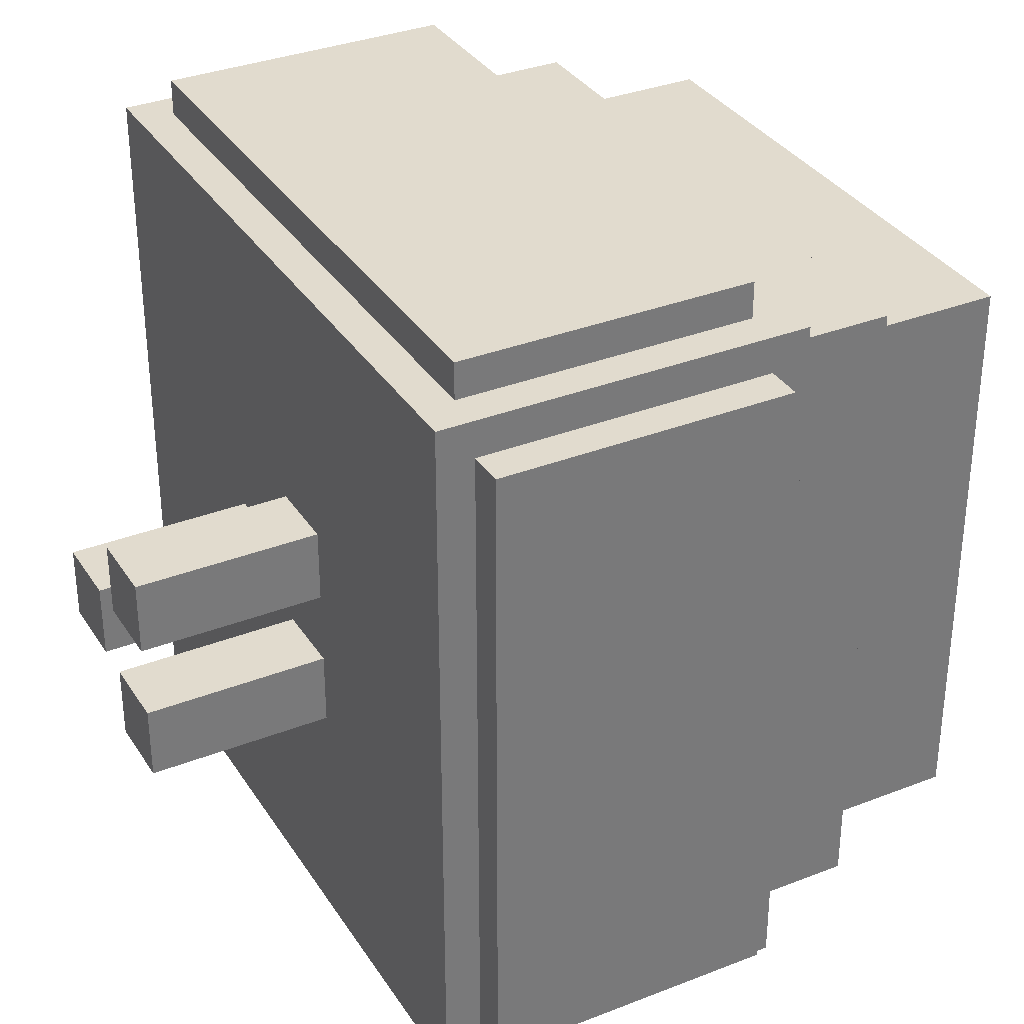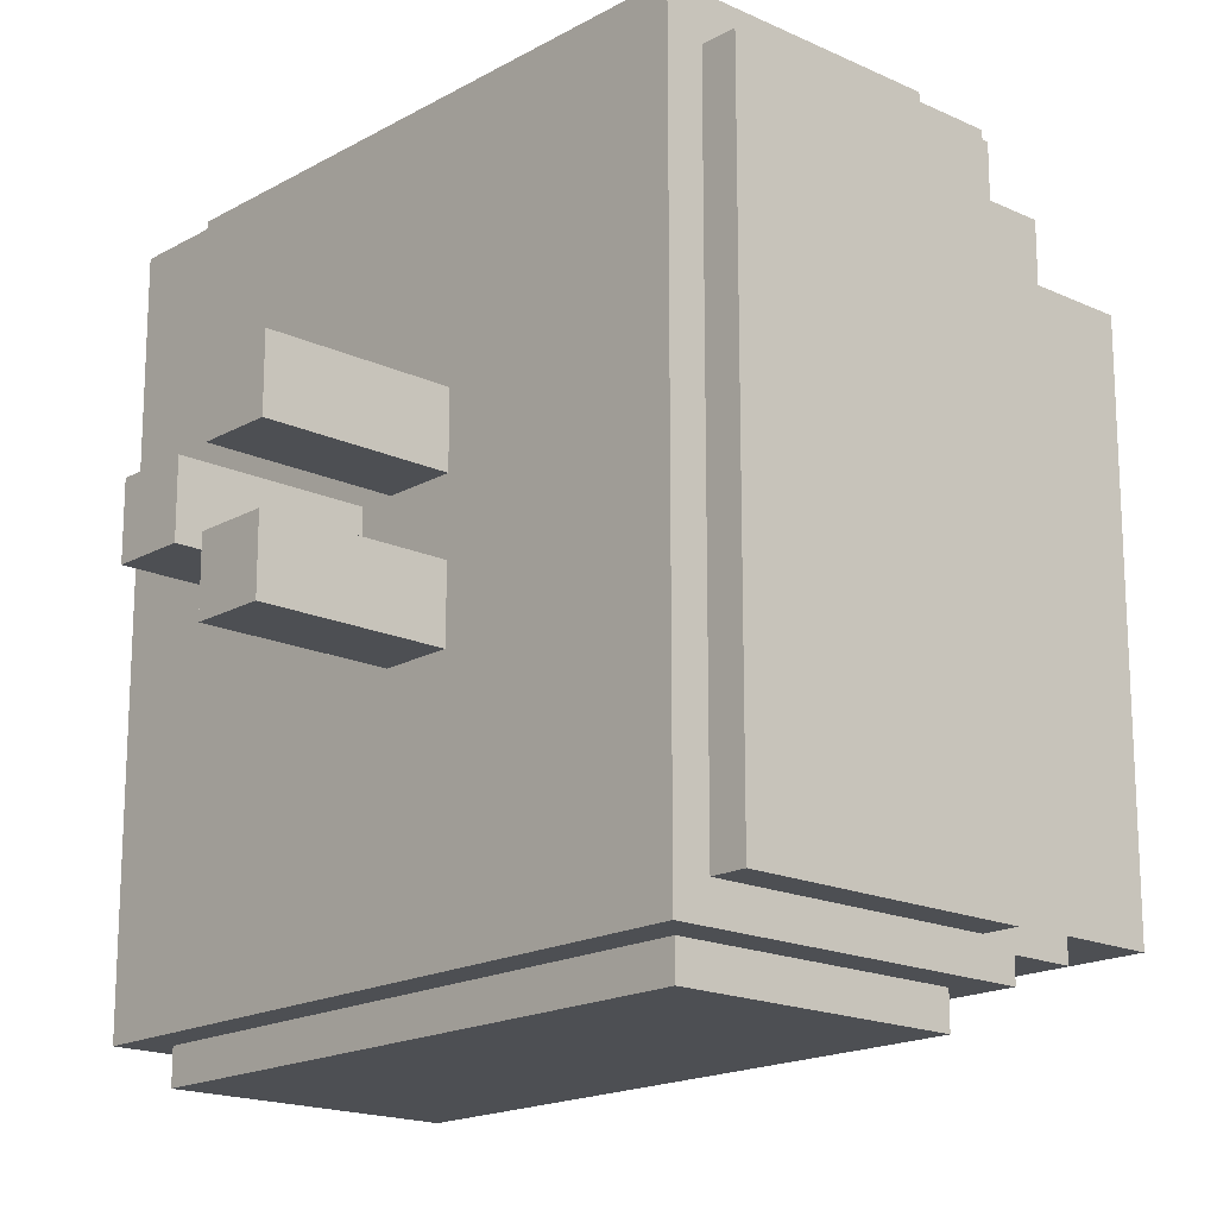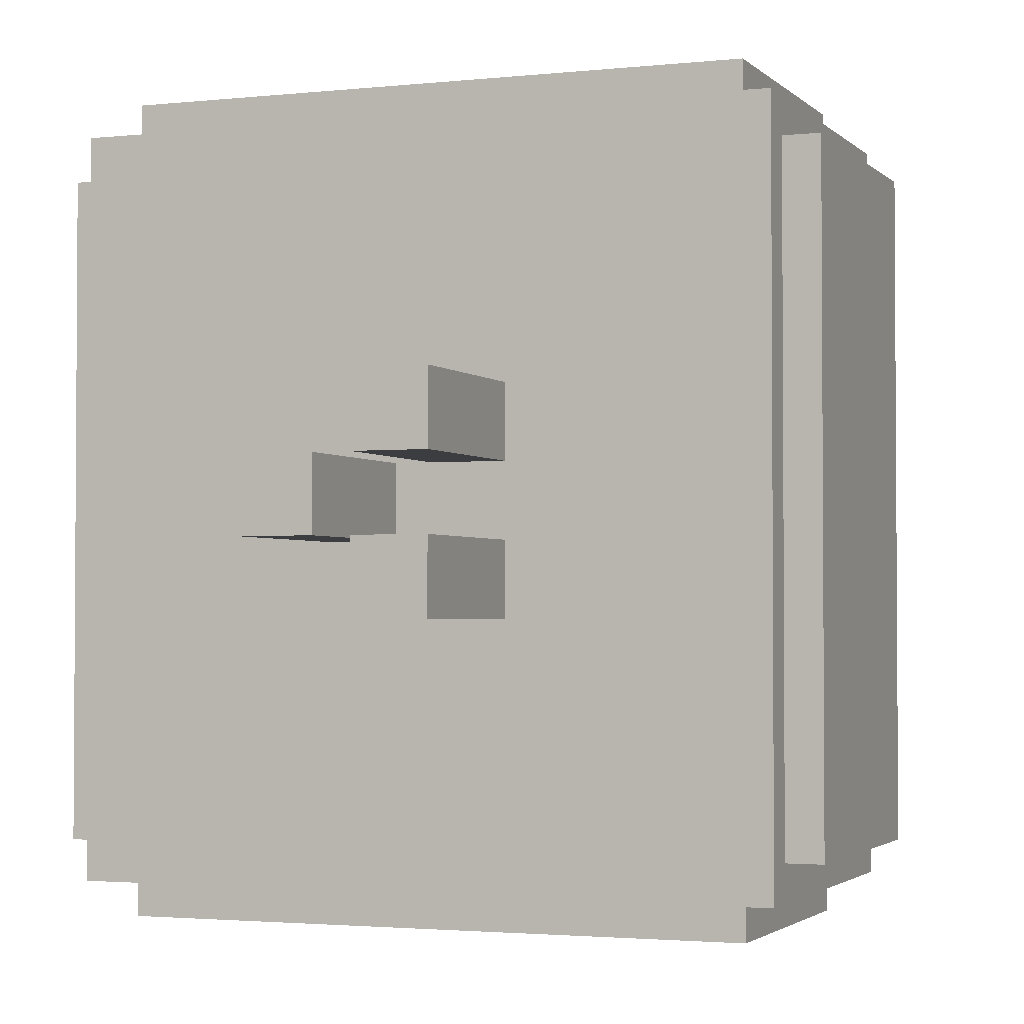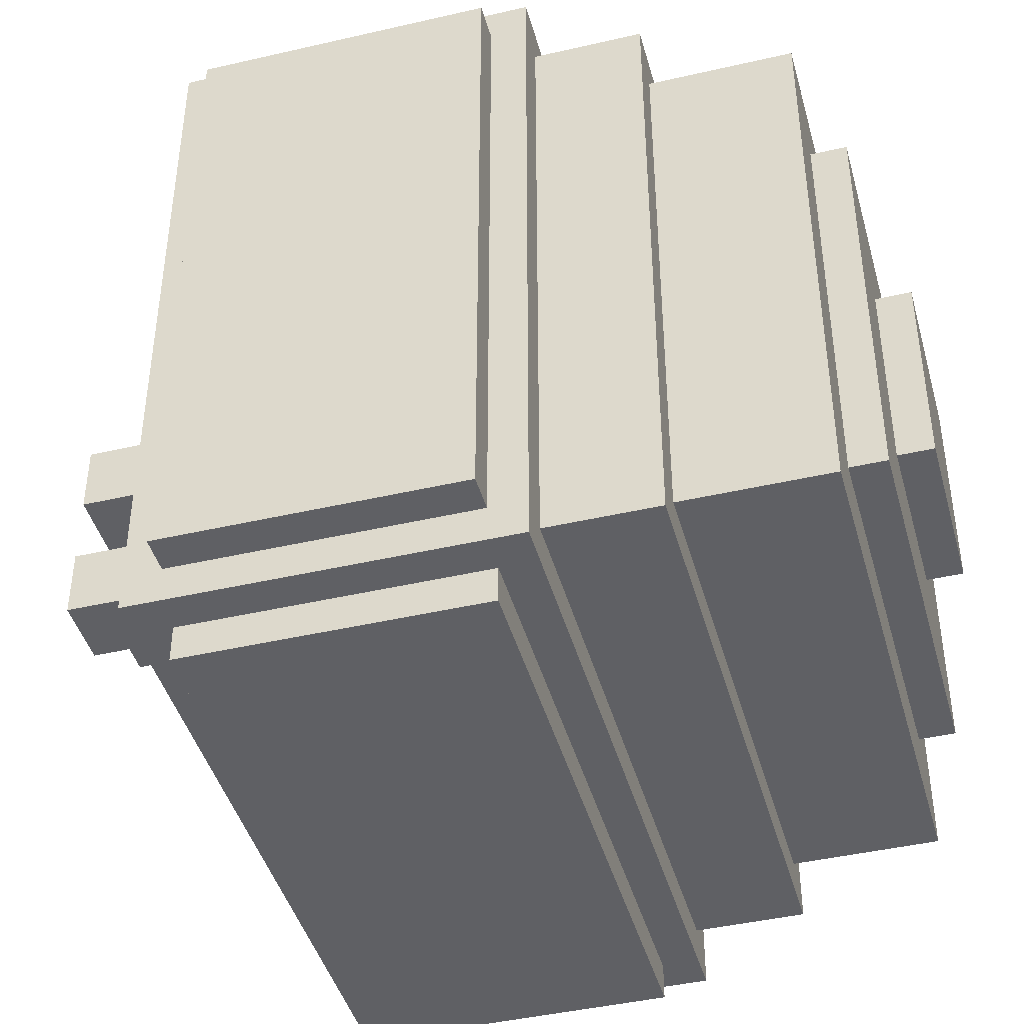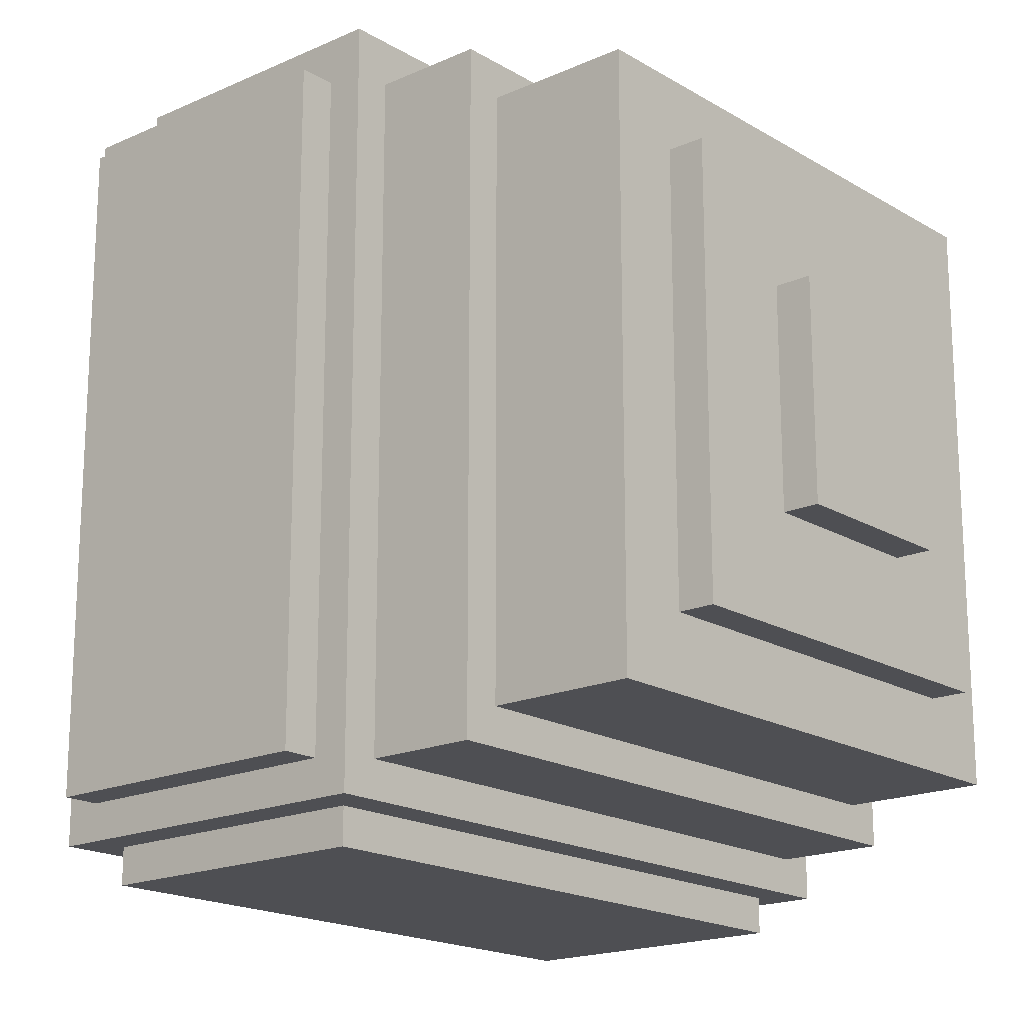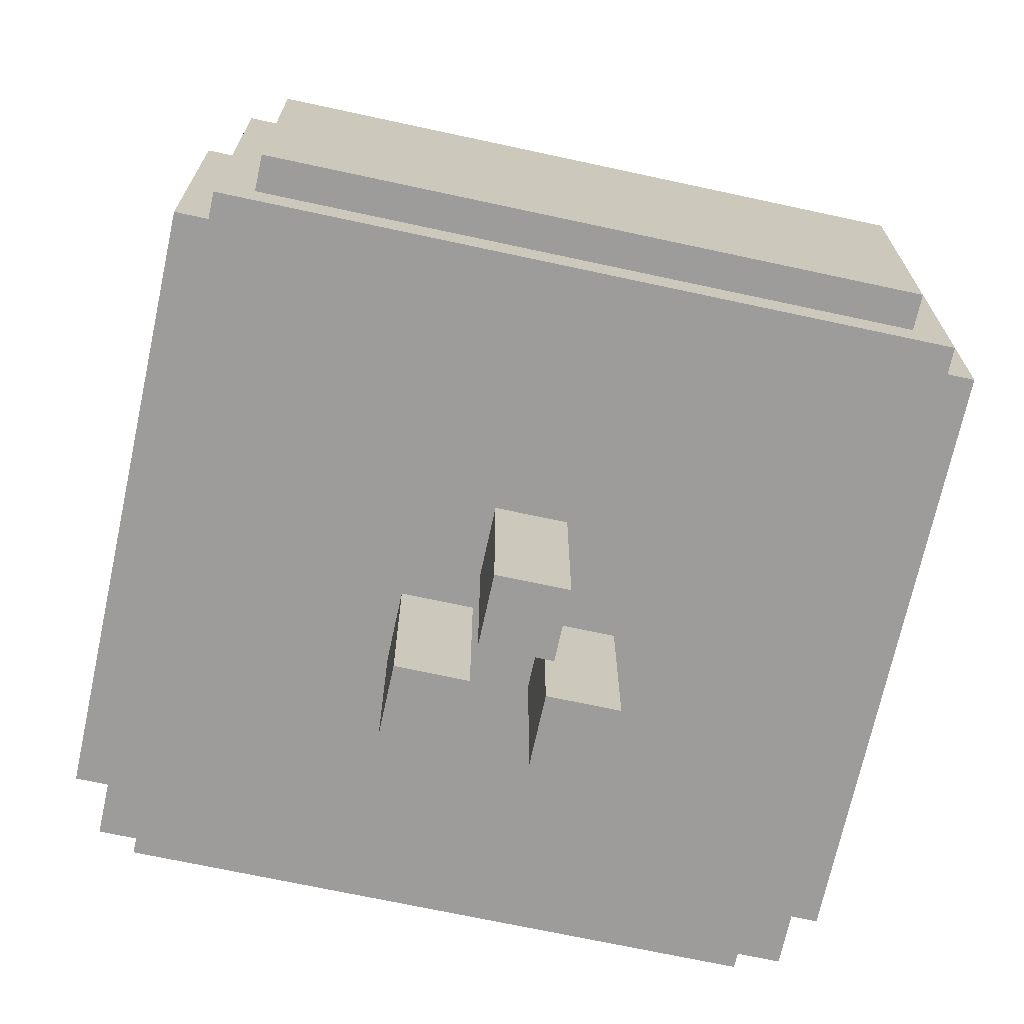
<metadata>
{"format":"obj","ext":"obj","renderer":"f3d","projection":"perspective","resolution":1024,"background":"white","views":[{"elev":33.9,"azim":62.0,"up":"+Z"},{"elev":-17.7,"azim":47.6,"up":"+Z"},{"elev":-2.3,"azim":21.1,"up":"+Z"},{"elev":-43.3,"azim":105.3,"up":"+Z"},{"elev":-18.2,"azim":131.0,"up":"+Z"},{"elev":-70.1,"azim":-102.2,"up":"+Y"}]}
</metadata>
<code>
o
v -1.1 0.6 0.8
v -1.1 0.6 -1
v -1.1 1.4 0.8
v -1.1 1.4 -1
v -1 0.5 0.9
v -1 0.5 -1.1
v -1 0.6 0.8
v -1 0.6 -1
v -1 1.4 0.8
v -1 1.4 -1
v -1 1.5 0.9
v -1 1.5 -1.1
v -0.9 0.6 1
v -0.9 0.6 0.9
v -0.9 0.6 -1.1
v -0.9 0.6 -1.2
v -0.9 1.4 1
v -0.9 1.4 0.9
v -0.9 1.4 -1.1
v -0.9 1.4 -1.2
v -0.9 1.5 0.8
v -0.9 1.5 -1
v -0.9 1.8 0.8
v -0.9 1.8 -1
v -0.8 1.8 0.7
v -0.8 1.8 -0.9
v -0.8 2.2 0.7
v -0.8 2.2 -0.9
v -0.6 2.2 0.5
v -0.6 2.2 -0.7
v -0.6 2.3 0.5
v -0.6 2.3 -0.7
v -0.3 0 7.451e-09
v -0.3 0 -0.2
v -0.3 0.5 7.451e-09
v -0.3 0.5 -0.2
v -0.3 2.3 0.2
v -0.3 2.3 -0.4
v -0.3 2.4 0.2
v -0.3 2.4 -0.4
v -2.98e-08 0 0.2
v -2.98e-08 0 7.451e-09
v -2.98e-08 0 -0.2
v -2.98e-08 0 -0.4
v -2.98e-08 0.5 0.2
v -2.98e-08 0.5 7.451e-09
v -2.98e-08 0.5 -0.2
v -2.98e-08 0.5 -0.4
v -0.1 0 7.451e-09
v -0.1 0 -0.2
v -0.1 0.5 7.451e-09
v -0.1 0.5 -0.2
v 0.2 0 0.2
v 0.2 0 7.451e-09
v 0.2 0 -0.2
v 0.2 0 -0.4
v 0.2 0.5 0.2
v 0.2 0.5 7.451e-09
v 0.2 0.5 -0.2
v 0.2 0.5 -0.4
v 0.2 2.3 0.2
v 0.2 2.3 -0.4
v 0.2 2.4 0.2
v 0.2 2.4 -0.4
v 0.5 2.2 0.5
v 0.5 2.2 -0.7
v 0.5 2.3 0.5
v 0.5 2.3 -0.7
v 0.7 1.8 0.7
v 0.7 1.8 -0.9
v 0.7 2.2 0.7
v 0.7 2.2 -0.9
v 0.8 0.6 1
v 0.8 0.6 0.9
v 0.8 0.6 -1.1
v 0.8 0.6 -1.2
v 0.8 1.4 1
v 0.8 1.4 0.9
v 0.8 1.4 -1.1
v 0.8 1.4 -1.2
v 0.8 1.5 0.8
v 0.8 1.5 -1
v 0.8 1.8 0.8
v 0.8 1.8 -1
v 0.9 0.5 0.9
v 0.9 0.5 -1.1
v 0.9 0.6 0.8
v 0.9 0.6 -1
v 0.9 1.4 0.8
v 0.9 1.4 -1
v 0.9 1.5 0.9
v 0.9 1.5 -1.1
v 1 0.6 0.8
v 1 0.6 -1
v 1 1.4 0.8
v 1 1.4 -1
v -0.9 0.6 1
v -0.9 1.4 1
v 0.8 0.6 1
v 0.8 1.4 1
v -1 0.5 0.9
v -1 1.5 0.9
v -0.9 0.6 0.9
v -0.9 1.4 0.9
v 0.8 0.6 0.9
v 0.8 1.4 0.9
v 0.9 0.5 0.9
v 0.9 1.5 0.9
v -1.1 0.6 0.8
v -1.1 1.4 0.8
v -1 0.6 0.8
v -1 1.4 0.8
v -0.9 1.5 0.8
v -0.9 1.8 0.8
v 0.8 1.5 0.8
v 0.8 1.8 0.8
v 0.9 0.6 0.8
v 0.9 1.4 0.8
v 1 0.6 0.8
v 1 1.4 0.8
v -0.8 1.8 0.7
v -0.8 2.2 0.7
v 0.7 1.8 0.7
v 0.7 2.2 0.7
v -0.6 2.2 0.5
v -0.6 2.3 0.5
v 0.5 2.2 0.5
v 0.5 2.3 0.5
v -0.3 2.3 0.2
v -0.3 2.4 0.2
v -2.98e-08 0 0.2
v -2.98e-08 0.5 0.2
v 0.2 0 0.2
v 0.2 0.5 0.2
v 0.2 2.3 0.2
v 0.2 2.4 0.2
v -0.3 0 7.451e-09
v -0.3 0.5 7.451e-09
v -0.1 0 7.451e-09
v -0.1 0.5 7.451e-09
v -2.98e-08 0 -0.2
v -2.98e-08 0.5 -0.2
v 0.2 0 -0.2
v 0.2 0.5 -0.2
v -2.98e-08 0 7.451e-09
v -2.98e-08 0.5 7.451e-09
v 0.2 0 7.451e-09
v 0.2 0.5 7.451e-09
v -0.3 0 -0.2
v -0.3 0.5 -0.2
v -0.1 0 -0.2
v -0.1 0.5 -0.2
v -0.3 2.3 -0.4
v -0.3 2.4 -0.4
v -2.98e-08 0 -0.4
v -2.98e-08 0.5 -0.4
v 0.2 0 -0.4
v 0.2 0.5 -0.4
v 0.2 2.3 -0.4
v 0.2 2.4 -0.4
v -0.6 2.2 -0.7
v -0.6 2.3 -0.7
v 0.5 2.2 -0.7
v 0.5 2.3 -0.7
v -0.8 1.8 -0.9
v -0.8 2.2 -0.9
v 0.7 1.8 -0.9
v 0.7 2.2 -0.9
v -1.1 0.6 -1
v -1.1 1.4 -1
v -1 0.6 -1
v -1 1.4 -1
v -0.9 1.5 -1
v -0.9 1.8 -1
v 0.8 1.5 -1
v 0.8 1.8 -1
v 0.9 0.6 -1
v 0.9 1.4 -1
v 1 0.6 -1
v 1 1.4 -1
v -1 0.5 -1.1
v -1 1.5 -1.1
v -0.9 0.6 -1.1
v -0.9 1.4 -1.1
v 0.8 0.6 -1.1
v 0.8 1.4 -1.1
v 0.9 0.5 -1.1
v 0.9 1.5 -1.1
v -0.9 0.6 -1.2
v -0.9 1.4 -1.2
v 0.8 0.6 -1.2
v 0.8 1.4 -1.2
v -2.98e-08 0 0.2
v 0.2 0 0.2
v -0.3 0 7.451e-09
v -0.1 0 7.451e-09
v -2.98e-08 0 7.451e-09
v 0.2 0 7.451e-09
v -0.3 0 -0.2
v -0.1 0 -0.2
v -2.98e-08 0 -0.2
v 0.2 0 -0.2
v -2.98e-08 0 -0.4
v 0.2 0 -0.4
v -1 0.5 0.9
v 0.9 0.5 0.9
v -2.98e-08 0.5 0.2
v 0.2 0.5 0.2
v -0.3 0.5 7.451e-09
v -0.1 0.5 7.451e-09
v -2.98e-08 0.5 7.451e-09
v 0.2 0.5 7.451e-09
v -0.3 0.5 -0.2
v -0.1 0.5 -0.2
v -2.98e-08 0.5 -0.2
v 0.2 0.5 -0.2
v -2.98e-08 0.5 -0.4
v 0.2 0.5 -0.4
v -1 0.5 -1.1
v 0.9 0.5 -1.1
v -0.9 0.6 1
v 0.8 0.6 1
v -0.9 0.6 0.9
v 0.8 0.6 0.9
v -1.1 0.6 0.8
v -1 0.6 0.8
v 0.9 0.6 0.8
v 1 0.6 0.8
v -1.1 0.6 -1
v -1 0.6 -1
v 0.9 0.6 -1
v 1 0.6 -1
v -0.9 0.6 -1.1
v 0.8 0.6 -1.1
v -0.9 0.6 -1.2
v 0.8 0.6 -1.2
v -0.9 1.4 1
v 0.8 1.4 1
v -0.9 1.4 0.9
v 0.8 1.4 0.9
v -1.1 1.4 0.8
v -1 1.4 0.8
v 0.9 1.4 0.8
v 1 1.4 0.8
v -1.1 1.4 -1
v -1 1.4 -1
v 0.9 1.4 -1
v 1 1.4 -1
v -0.9 1.4 -1.1
v 0.8 1.4 -1.1
v -0.9 1.4 -1.2
v 0.8 1.4 -1.2
v -1 1.5 0.9
v 0.9 1.5 0.9
v -0.9 1.5 0.8
v 0.8 1.5 0.8
v -0.9 1.5 -1
v 0.8 1.5 -1
v -1 1.5 -1.1
v 0.9 1.5 -1.1
v -0.9 1.8 0.8
v 0.8 1.8 0.8
v -0.8 1.8 0.7
v 0.7 1.8 0.7
v -0.8 1.8 -0.9
v 0.7 1.8 -0.9
v -0.9 1.8 -1
v 0.8 1.8 -1
v -0.8 2.2 0.7
v 0.7 2.2 0.7
v -0.6 2.2 0.5
v 0.5 2.2 0.5
v -0.6 2.2 -0.7
v 0.5 2.2 -0.7
v -0.8 2.2 -0.9
v 0.7 2.2 -0.9
v -0.6 2.3 0.5
v 0.5 2.3 0.5
v -0.3 2.3 0.2
v 0.2 2.3 0.2
v -0.3 2.3 -0.4
v 0.2 2.3 -0.4
v -0.6 2.3 -0.7
v 0.5 2.3 -0.7
v -0.3 2.4 0.2
v 0.2 2.4 0.2
v -0.3 2.4 -0.4
v 0.2 2.4 -0.4
f 3 2 1
f 4 2 3
f 7 6 5
f 8 6 7
f 9 7 5
f 10 6 8
f 11 9 5
f 11 10 9
f 12 6 10
f 12 10 11
f 17 14 13
f 18 14 17
f 19 16 15
f 20 16 19
f 23 22 21
f 24 22 23
f 27 26 25
f 28 26 27
f 31 30 29
f 32 30 31
f 35 34 33
f 36 34 35
f 39 38 37
f 40 38 39
f 45 42 41
f 46 42 45
f 47 44 43
f 48 44 47
f 49 50 51
f 51 50 52
f 53 54 57
f 57 54 58
f 55 56 59
f 59 56 60
f 61 62 63
f 63 62 64
f 65 66 67
f 67 66 68
f 69 70 71
f 71 70 72
f 73 74 77
f 77 74 78
f 75 76 79
f 79 76 80
f 81 82 83
f 83 82 84
f 85 86 87
f 87 86 88
f 85 87 89
f 88 86 90
f 85 89 91
f 89 90 91
f 90 86 92
f 91 90 92
f 93 94 95
f 95 94 96
f 99 98 97
f 100 98 99
f 103 102 101
f 104 102 103
f 105 103 101
f 106 102 104
f 107 105 101
f 107 106 105
f 108 102 106
f 108 106 107
f 111 110 109
f 112 110 111
f 115 114 113
f 116 114 115
f 119 118 117
f 120 118 119
f 123 122 121
f 124 122 123
f 127 126 125
f 128 126 127
f 133 132 131
f 134 132 133
f 135 130 129
f 136 130 135
f 139 138 137
f 140 138 139
f 143 142 141
f 144 142 143
f 145 146 147
f 147 146 148
f 149 150 151
f 151 150 152
f 155 156 157
f 157 156 158
f 153 154 159
f 159 154 160
f 161 162 163
f 163 162 164
f 165 166 167
f 167 166 168
f 169 170 171
f 171 170 172
f 173 174 175
f 175 174 176
f 177 178 179
f 179 178 180
f 181 182 183
f 183 182 184
f 181 183 185
f 184 182 186
f 181 185 187
f 185 186 187
f 186 182 188
f 187 186 188
f 189 190 191
f 191 190 192
f 197 194 193
f 198 194 197
f 199 196 195
f 200 196 199
f 203 202 201
f 204 202 203
f 207 206 205
f 208 206 207
f 209 207 205
f 210 207 209
f 211 207 210
f 212 206 208
f 213 209 205
f 214 211 210
f 214 212 211
f 215 212 214
f 216 206 212
f 216 212 215
f 217 215 214
f 217 214 213
f 218 206 216
f 219 213 205
f 219 218 217
f 219 217 213
f 220 206 218
f 220 218 219
f 223 222 221
f 224 222 223
f 229 226 225
f 230 226 229
f 231 228 227
f 232 228 231
f 235 234 233
f 236 234 235
f 237 238 239
f 239 238 240
f 241 242 245
f 245 242 246
f 243 244 247
f 247 244 248
f 249 250 251
f 251 250 252
f 253 254 255
f 255 254 256
f 253 255 257
f 256 254 258
f 253 257 259
f 257 258 259
f 258 254 260
f 259 258 260
f 261 262 263
f 263 262 264
f 261 263 265
f 264 262 266
f 261 265 267
f 265 266 267
f 266 262 268
f 267 266 268
f 269 270 271
f 271 270 272
f 269 271 273
f 272 270 274
f 269 273 275
f 273 274 275
f 274 270 276
f 275 274 276
f 277 278 279
f 279 278 280
f 277 279 281
f 280 278 282
f 277 281 283
f 281 282 283
f 282 278 284
f 283 282 284
f 285 286 287
f 287 286 288

</code>
